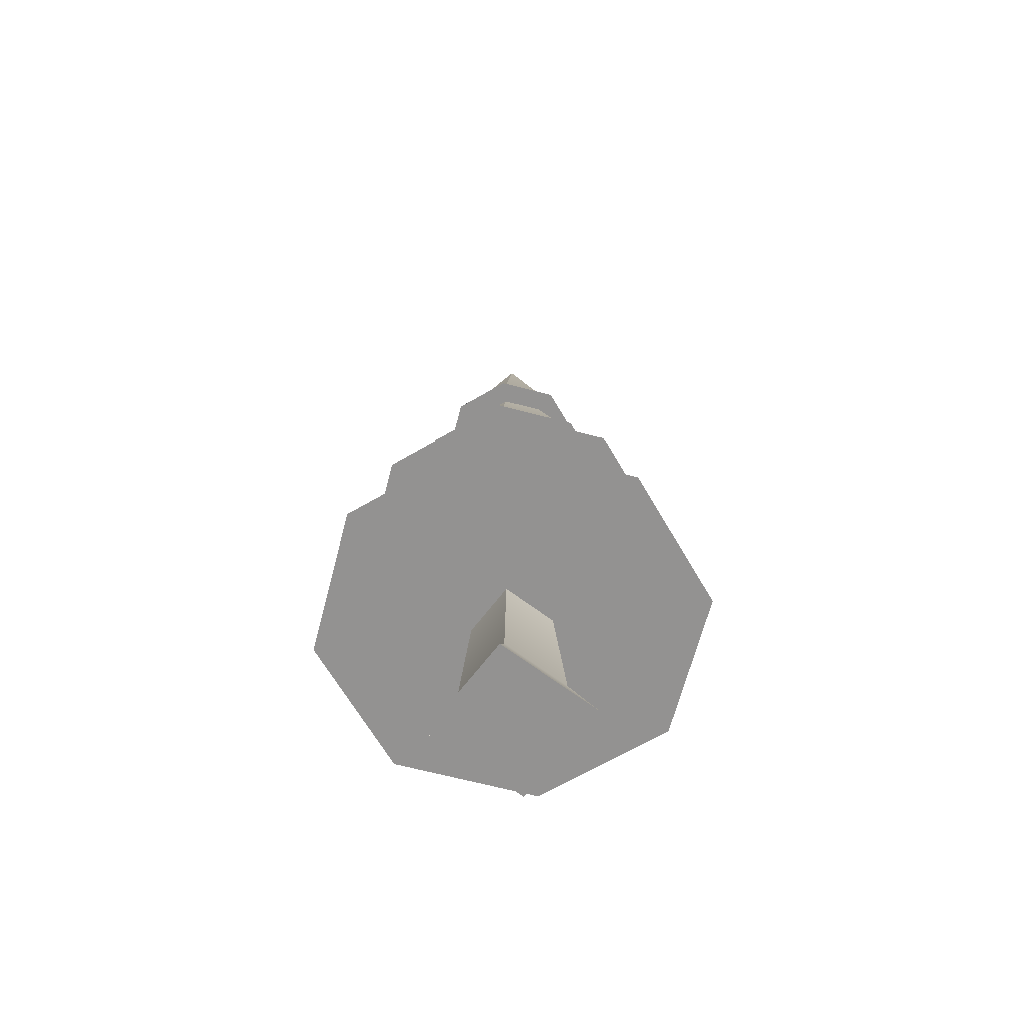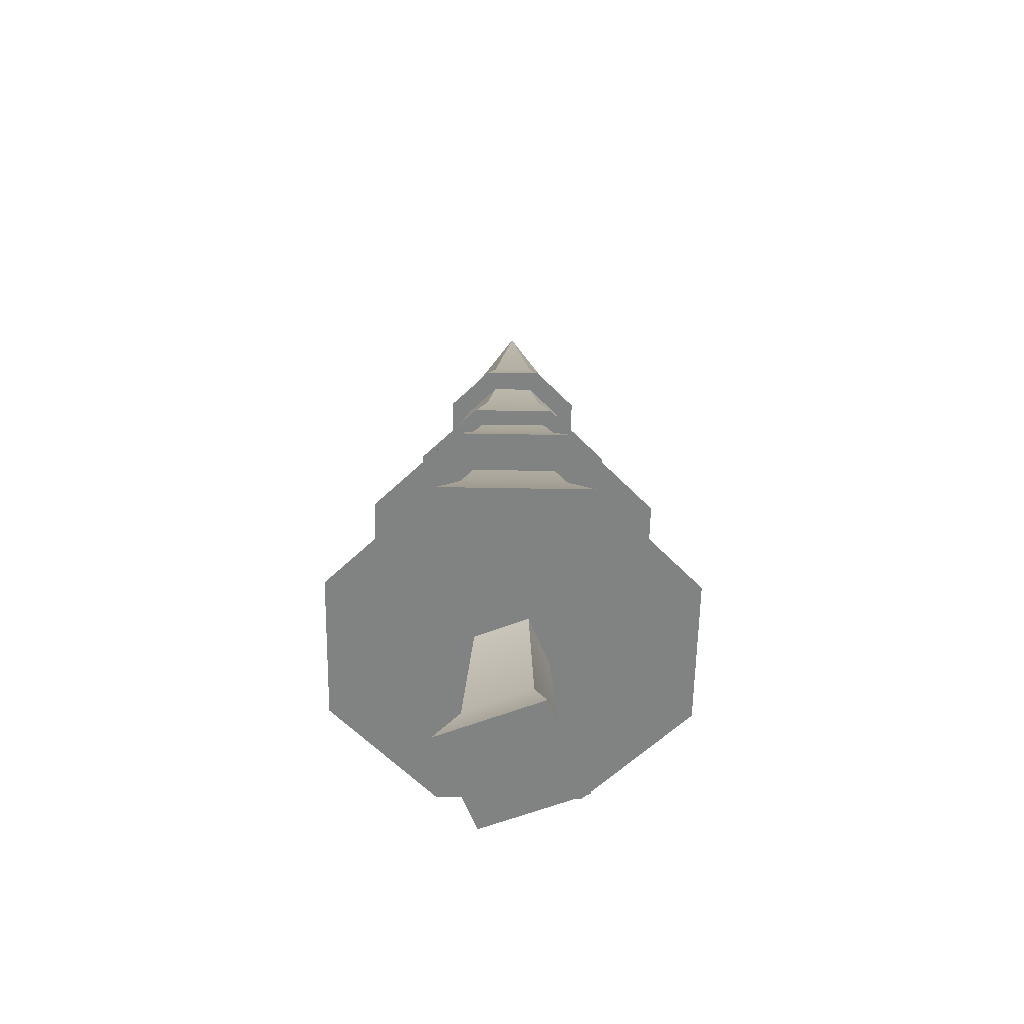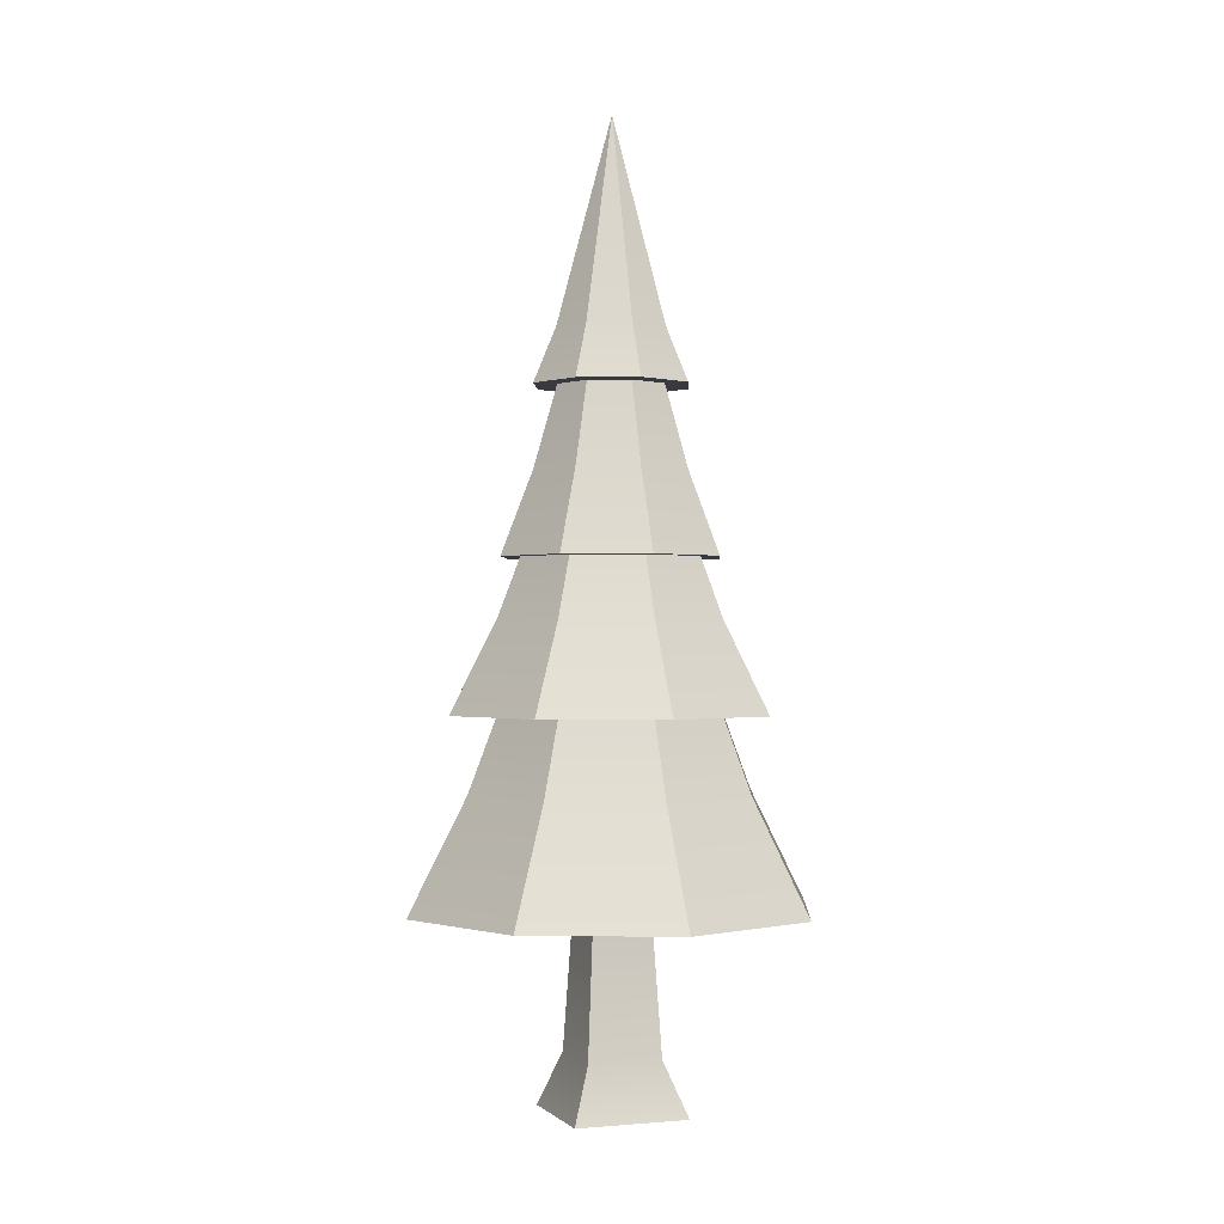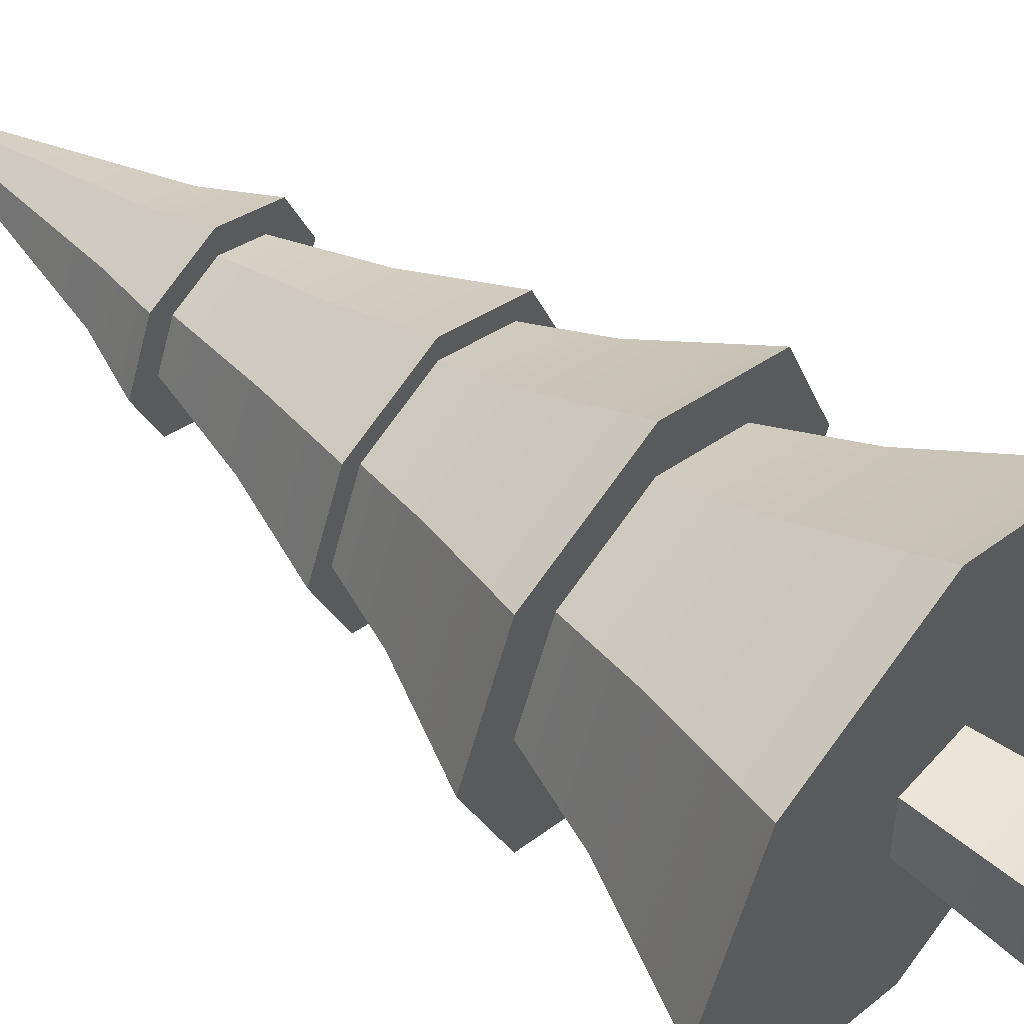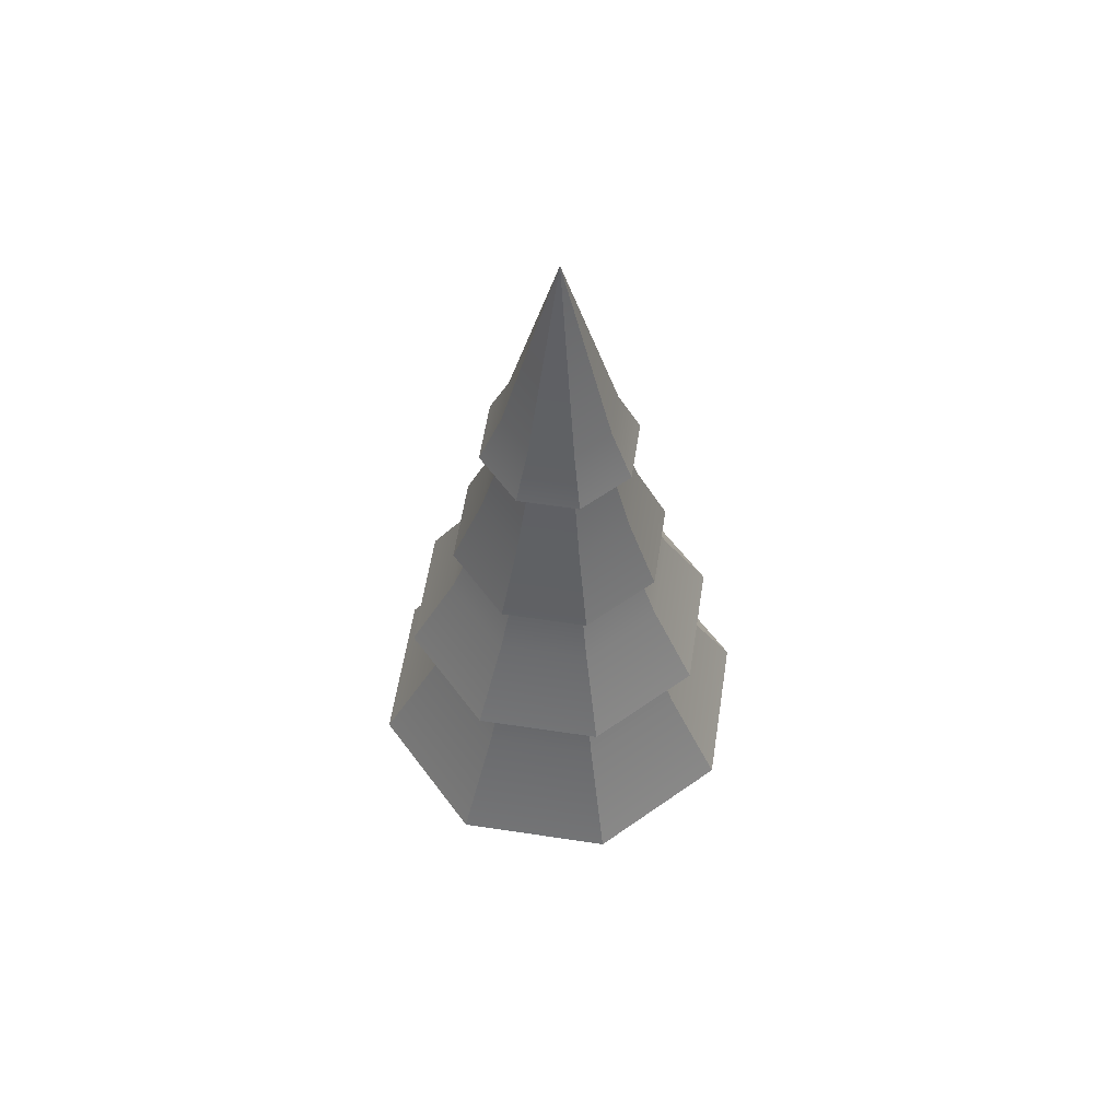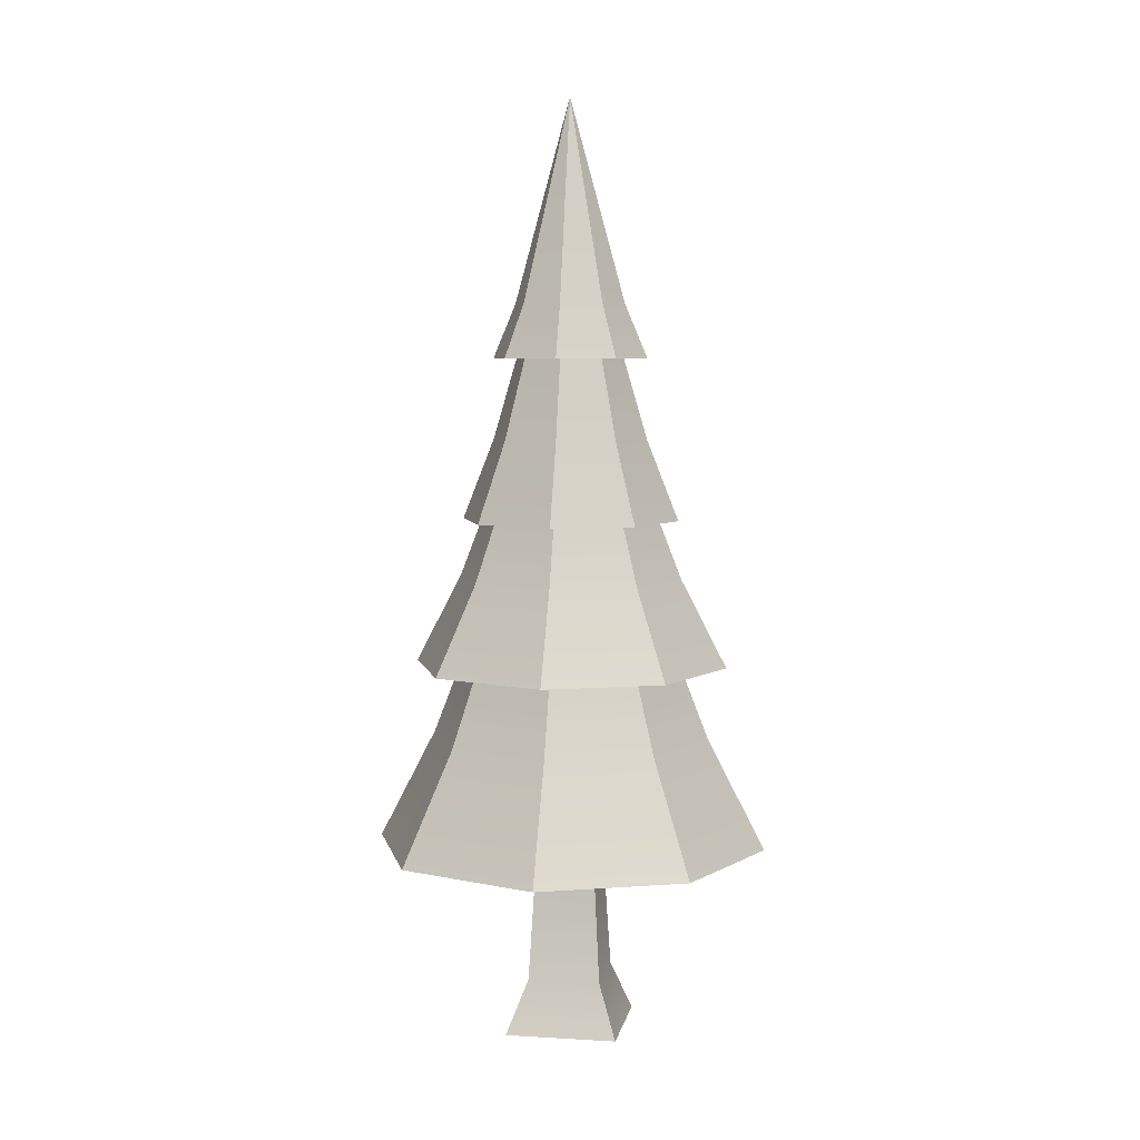
<metadata>
{"format":"obj","ext":"obj","renderer":"f3d","projection":"perspective","resolution":1024,"background":"white","views":[{"elev":-66.4,"azim":-37.2,"up":"+Y"},{"elev":-60.6,"azim":-68.5,"up":"+Y"},{"elev":-0.7,"azim":-109.8,"up":"+Y"},{"elev":53.3,"azim":-50.0,"up":"+Z"},{"elev":58.5,"azim":166.4,"up":"+Y"},{"elev":6.4,"azim":-79.9,"up":"+Y"}]}
</metadata>
<code>
v -0.1418 1.547 0.1418
v 2.98e-08 1.338 0.2823
v -0.1997 1.338 0.1997
v 2.98e-08 1.547 0.2005
v -5.96e-08 0.4854 -0.5115
v 0.2568 0.7714 -0.2568
v -2.98e-08 0.7714 -0.3632
v 0.3617 0.4854 -0.3617
v -0.2905 1.188 2.98e-08
v -0.2893 0.9595 0.2893
v -0.4092 0.9595 5.96e-08
v -0.2054 1.188 0.2054
v 0.3617 0.4854 0.3617
v -0.3617 0.4854 0.3617
v 5.96e-08 0.4854 0.5115
v 0.5115 0.4854 -5.96e-08
v 0.07411 0.4854 0.07411
v 0.07411 0.4854 -0.07411
v -0.07411 0.4854 -0.07411
v -0.07411 0.4854 0.07411
v -0.5115 0.4854 5.96e-08
v -0.3617 0.4854 -0.3617
v 0.2325 1.338 -2.98e-08
v 0.2054 1.188 -0.2054
v 0.2905 1.188 -2.98e-08
v 0.1644 1.338 -0.1644
v -0.1006 1.892 0.1006
v 2.98e-08 1.754 0.2005
v -0.1418 1.754 0.1418
v 1.49e-08 1.892 0.1423
v 5.96e-08 0.9595 0.4092
v 2.98e-08 1.188 0.2905
v 0.2054 1.188 0.2054
v 0.4092 0.9595 -5.96e-08
v 0.2893 0.9595 0.2893
v 0.2568 0.7714 0.2568
v 2.98e-08 0.7714 0.3632
v -2.98e-08 1.754 -0.2005
v -0.1006 1.892 -0.1006
v -0.1418 1.754 -0.1418
v -1.49e-08 1.892 -0.1423
v -0.1423 1.892 1.49e-08
v -0.2005 1.754 2.98e-08
v -0.2054 1.188 -0.2054
v -0.2893 0.9595 -0.2893
v -8.121e-16 2.413 2.888e-15
v 0.1423 1.892 -1.49e-08
v 0.1006 1.892 0.1006
v 0.1006 1.892 -0.1006
v -0.2568 0.7714 0.2568
v -2.98e-08 0.9595 -0.2904
v 0.2053 0.9595 -0.2053
v 0.2904 0.9595 -2.98e-08
v 0.3632 0.7714 -2.98e-08
v -0.2568 0.7714 -0.2568
v -0.3632 0.7714 2.98e-08
v 0.1997 1.338 0.1997
v 2.98e-08 1.338 0.2325
v 0.1644 1.338 0.1644
v 0.2823 1.338 -2.98e-08
v 0.1997 1.338 -0.1997
v -2.98e-08 1.338 -0.2325
v -2.98e-08 1.338 -0.2823
v -0.1644 1.338 0.1644
v -0.2823 1.338 2.98e-08
v -0.2325 1.338 2.98e-08
v -0.1644 1.338 -0.1644
v -0.1997 1.338 -0.1997
v -0.2053 0.9595 -0.2053
v 0.1418 1.547 0.1418
v 0.2005 1.547 -2.98e-08
v 0.09872 1.754 0.09872
v 0.1396 1.754 -1.49e-08
v -0.1396 1.754 1.49e-08
v -0.2005 1.547 2.98e-08
v -0.09872 1.754 0.09872
v 0.1418 1.547 -0.1418
v -2.98e-08 1.188 -0.2905
v -0.2904 0.9595 2.98e-08
v -0.2053 0.9595 0.2053
v 2.98e-08 0.9595 0.2904
v 0.2053 0.9595 0.2053
v 0.2893 0.9595 -0.2893
v -5.96e-08 0.9595 -0.4092
v -2.98e-08 1.547 -0.2005
v -0.1418 1.547 -0.1418
v 0.09872 1.754 -0.09872
v 1.49e-08 1.754 0.1396
v 0.1418 1.754 0.1418
v 0.2005 1.754 -2.98e-08
v 0.1418 1.754 -0.1418
v -1.49e-08 1.754 -0.1396
v -0.09872 1.754 -0.09872
v -0.09381 0.1365 0.09381
v 0.1443 -1.722e-17 0.1443
v -0.1443 -1.722e-17 0.1443
v 0.09381 0.1365 0.09381
v 0.1443 -1.722e-17 -0.1443
v -0.1443 -1.722e-17 -0.1443
v -0.09381 0.1365 -0.09381
v 0.09381 0.1365 -0.09381
f 3 2 1
f 4 1 2
f 7 6 5
f 8 5 6
f 11 10 9
f 12 9 10
f 15 14 13
f 16 13 14
f 17 16 14
f 18 16 17
f 8 16 18
f 19 8 18
f 17 14 20
f 21 20 14
f 19 20 21
f 22 19 21
f 8 19 22
f 5 8 22
f 25 24 23
f 26 23 24
f 29 28 27
f 30 27 28
f 10 31 12
f 32 12 31
f 35 34 33
f 25 33 34
f 37 15 36
f 13 36 15
f 40 39 38
f 41 38 39
f 43 29 42
f 27 42 29
f 45 11 44
f 9 44 11
f 48 47 46
f 41 46 49
f 14 15 50
f 37 50 15
f 7 51 6
f 52 6 51
f 40 43 39
f 42 39 43
f 54 6 53
f 52 53 6
f 22 21 55
f 56 55 21
f 2 58 57
f 59 57 58
f 60 57 59
f 23 60 59
f 26 60 23
f 61 60 26
f 62 61 26
f 63 61 62
f 2 3 58
f 64 58 3
f 65 64 3
f 66 64 65
f 67 66 65
f 68 67 65
f 62 67 68
f 63 62 68
f 55 69 7
f 51 7 69
f 57 60 70
f 71 70 60
f 70 71 72
f 73 72 71
f 39 42 46
f 75 1 74
f 76 74 1
f 13 16 36
f 54 36 16
f 60 61 71
f 77 71 61
f 16 8 54
f 6 54 8
f 62 26 78
f 24 78 26
f 56 50 79
f 80 79 50
f 31 81 35
f 82 35 81
f 34 35 82
f 53 34 82
f 52 34 53
f 83 34 52
f 51 83 52
f 84 83 51
f 31 10 81
f 80 81 10
f 11 80 10
f 79 80 11
f 69 79 11
f 45 69 11
f 51 69 45
f 84 51 45
f 32 31 33
f 35 33 31
f 85 77 63
f 61 63 77
f 21 14 56
f 50 56 14
f 47 49 46
f 78 24 84
f 83 84 24
f 68 86 63
f 85 63 86
f 33 25 59
f 23 59 25
f 71 77 73
f 87 73 77
f 46 27 30
f 55 56 69
f 79 69 56
f 1 4 76
f 88 76 4
f 46 30 48
f 45 44 84
f 78 84 44
f 42 27 46
f 37 36 81
f 82 81 36
f 34 83 25
f 24 25 83
f 65 3 75
f 1 75 3
f 44 9 67
f 66 67 9
f 44 67 78
f 62 78 67
f 28 29 89
f 88 89 29
f 72 89 88
f 90 89 72
f 73 90 72
f 87 90 73
f 91 90 87
f 92 91 87
f 88 29 76
f 43 76 29
f 74 76 43
f 40 74 43
f 91 92 40
f 93 74 40
f 92 93 40
f 38 91 40
f 12 32 64
f 58 64 32
f 90 91 47
f 49 47 91
f 22 55 5
f 7 5 55
f 68 65 86
f 75 86 65
f 41 49 38
f 91 38 49
f 50 37 80
f 81 80 37
f 36 54 82
f 53 82 54
f 9 12 66
f 64 66 12
f 30 28 48
f 89 48 28
f 88 4 72
f 70 72 4
f 4 2 70
f 57 70 2
f 86 75 93
f 74 93 75
f 41 39 46
f 89 90 48
f 47 48 90
f 92 87 85
f 77 85 87
f 86 93 85
f 92 85 93
f 58 32 59
f 33 59 32
f 96 95 94
f 97 94 95
f 95 96 98
f 99 98 96
f 99 96 100
f 94 100 96
f 97 101 17
f 18 17 101
f 100 94 19
f 20 19 94
f 94 97 20
f 17 20 97
f 95 98 97
f 101 97 98
f 99 100 98
f 101 98 100
f 100 19 101
f 18 101 19

</code>
